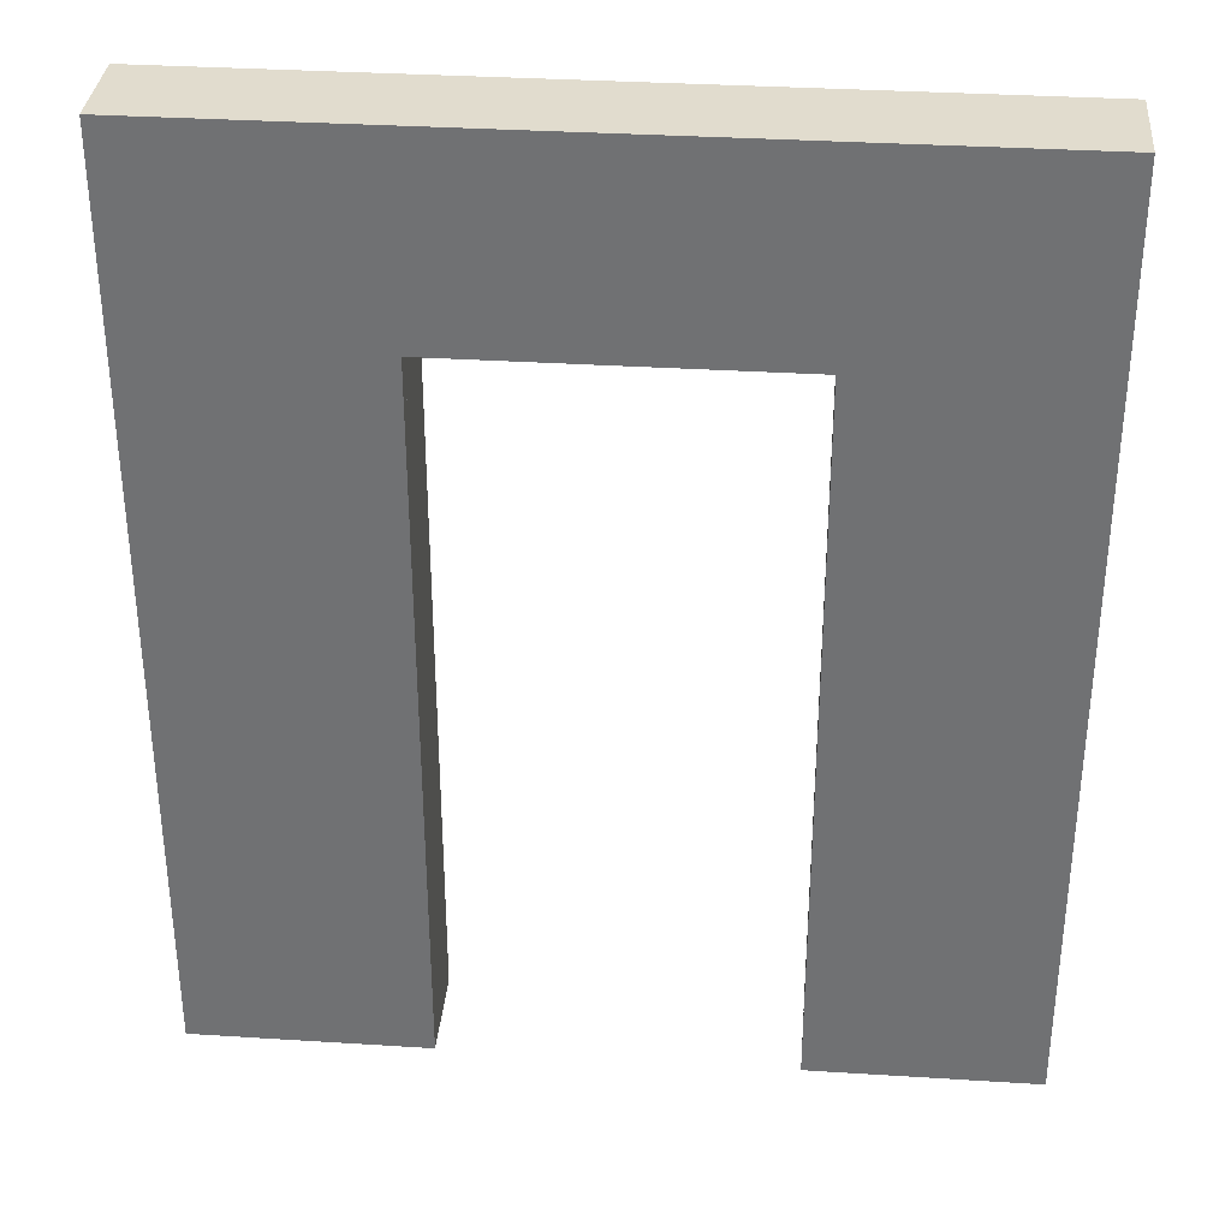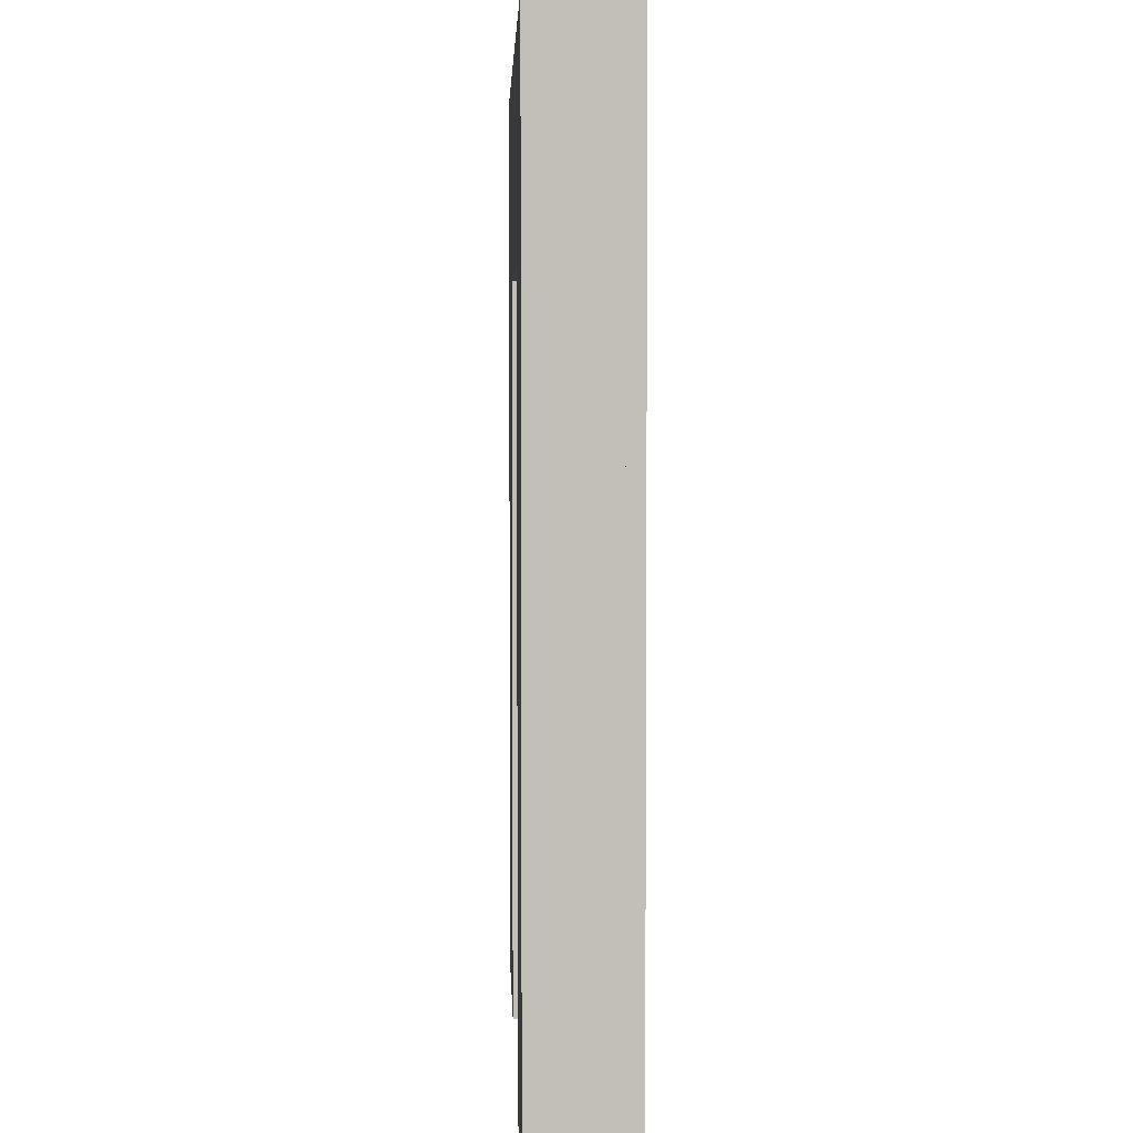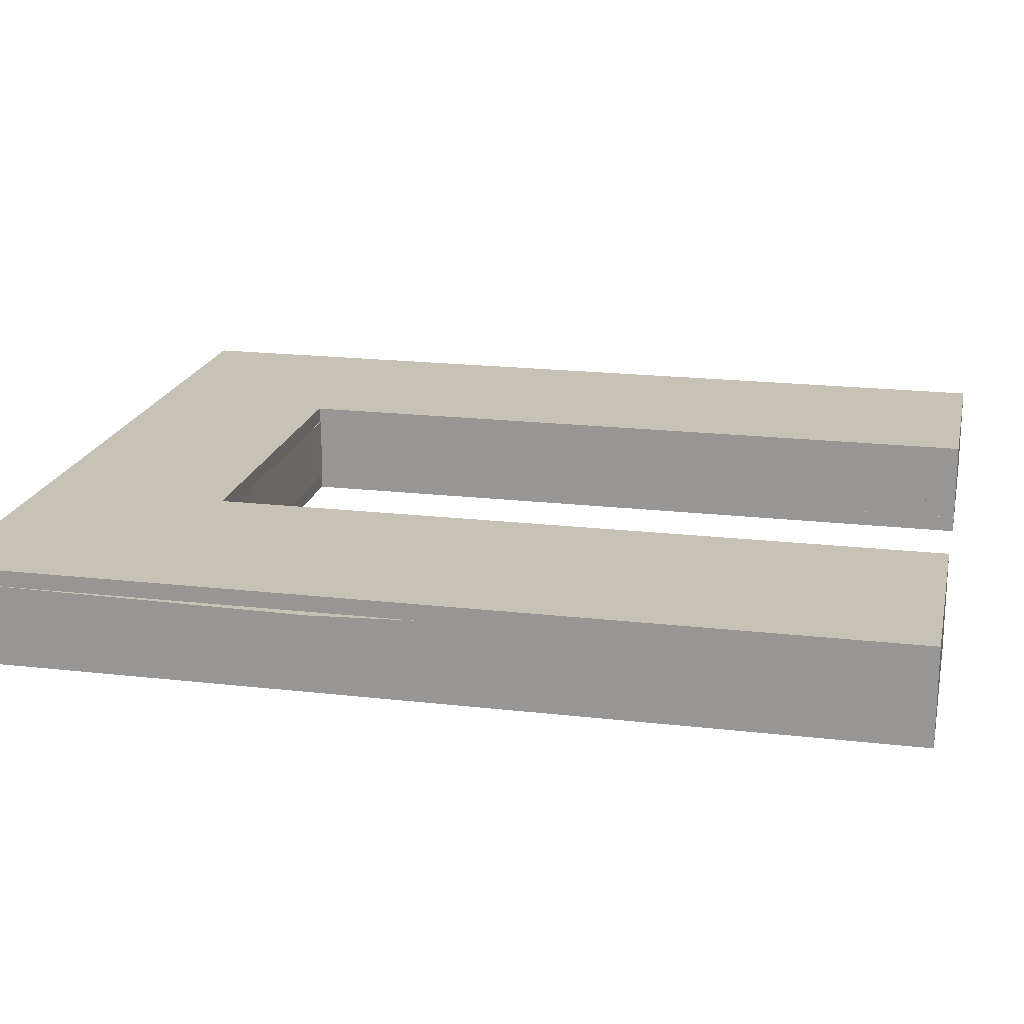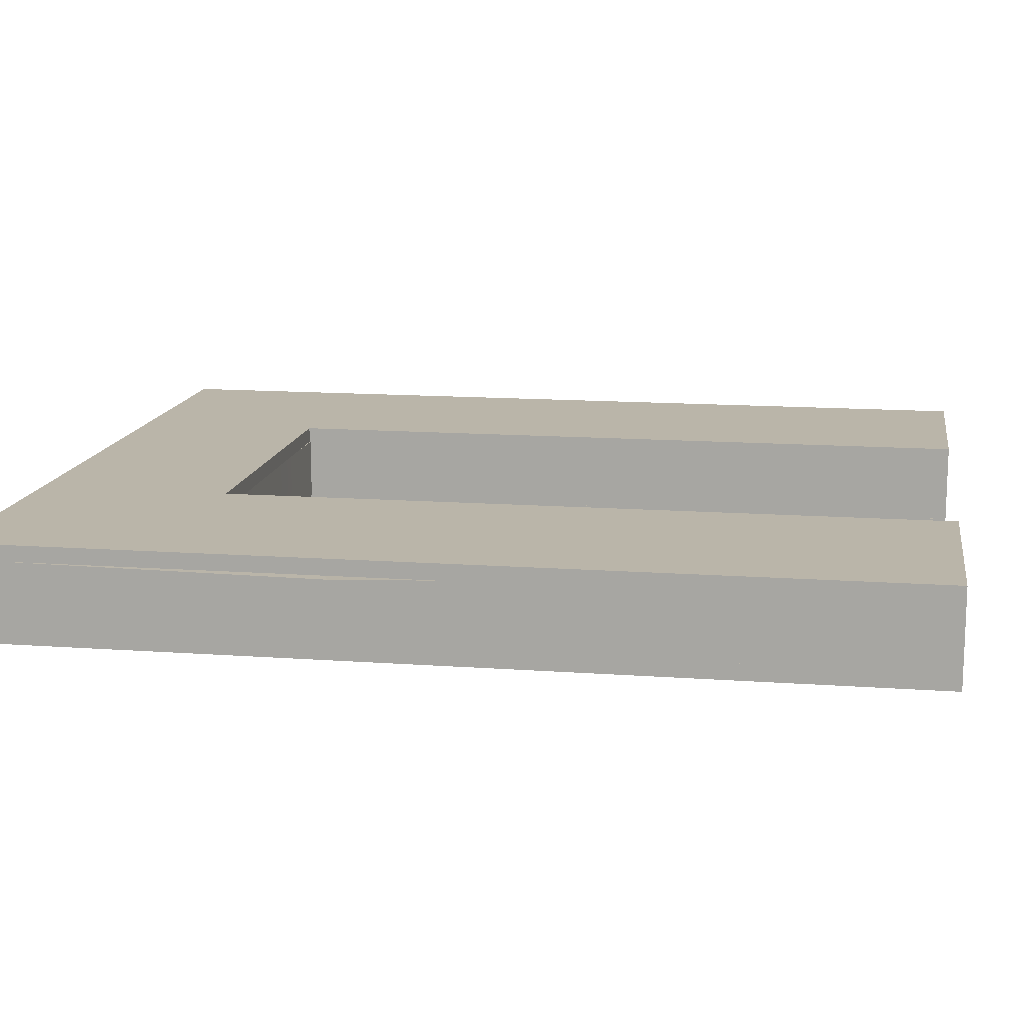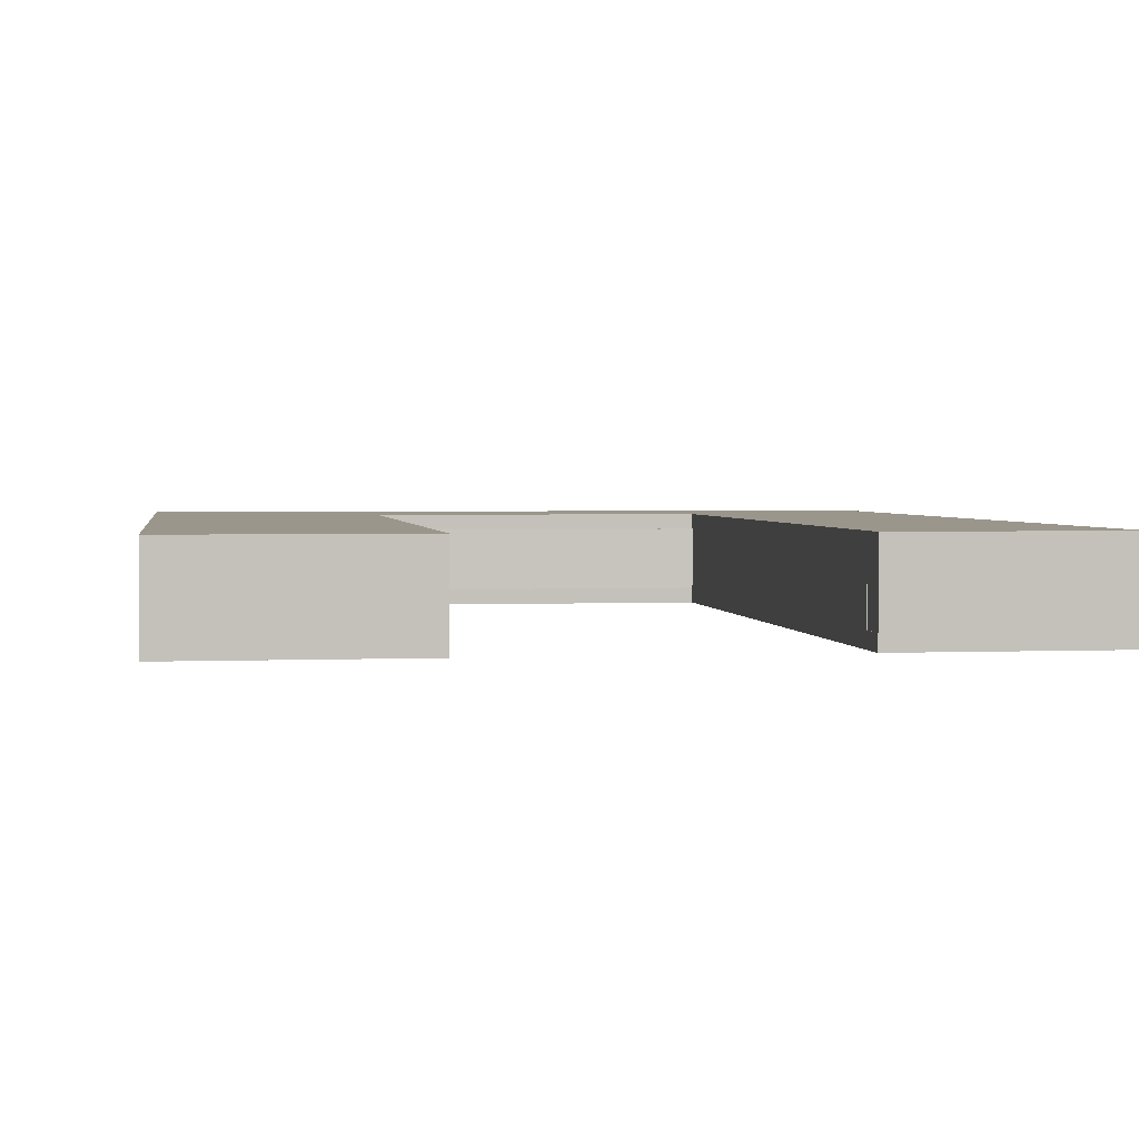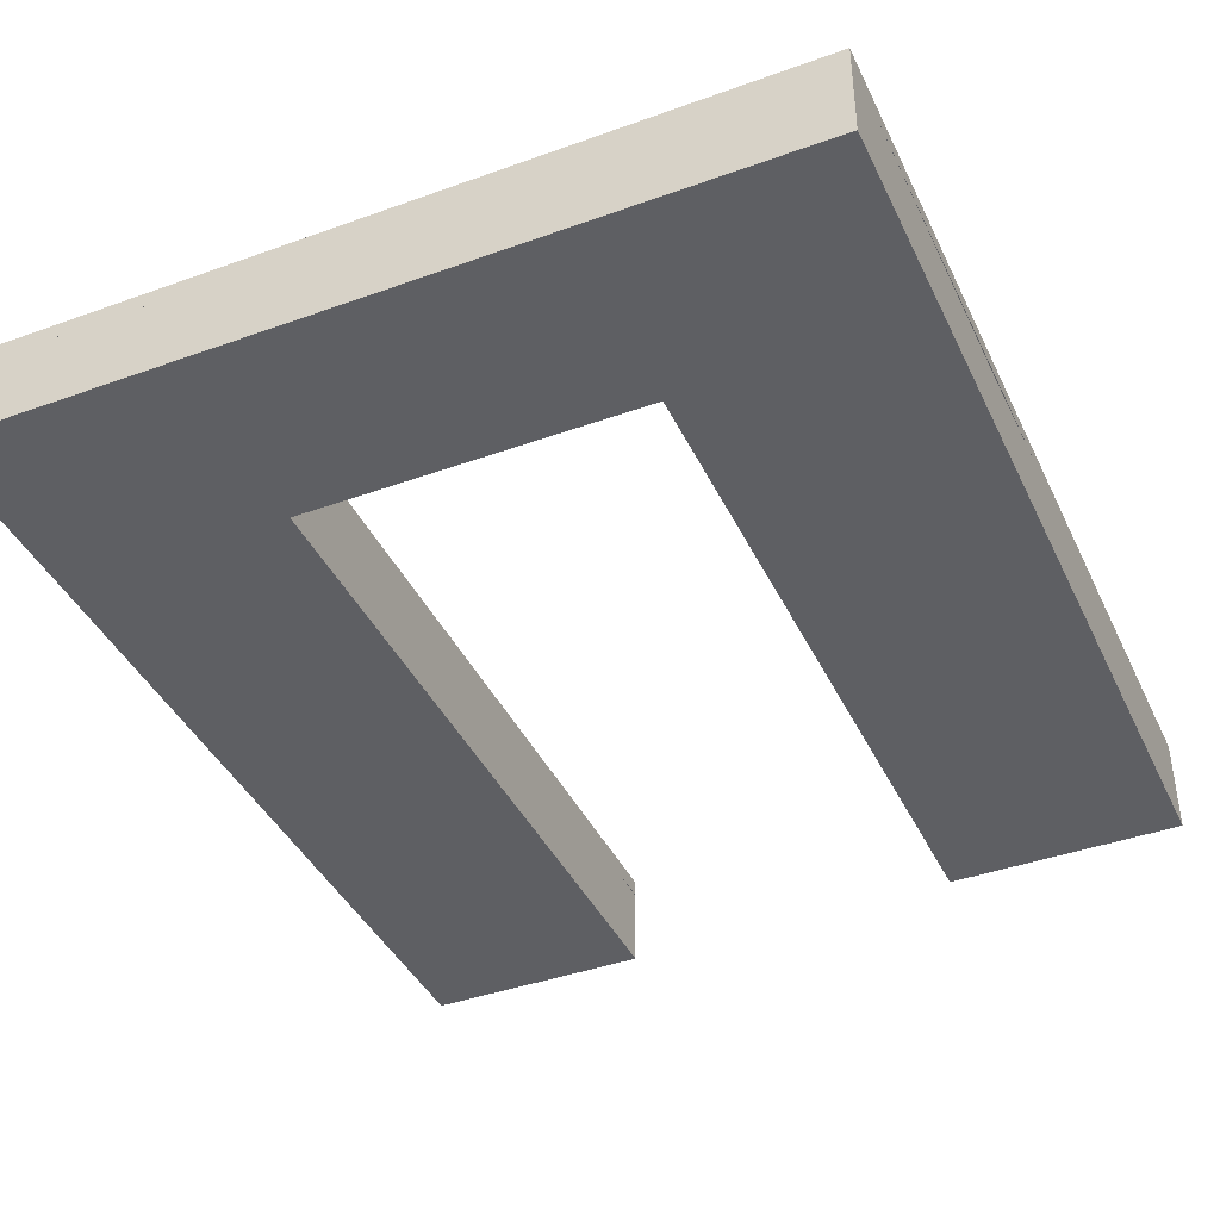
<metadata>
{"format":"obj","ext":"obj","renderer":"f3d","projection":"perspective","resolution":1024,"background":"white","views":[{"elev":34.1,"azim":4.9,"up":"+Y"},{"elev":4.1,"azim":88.1,"up":"+Y"},{"elev":19.2,"azim":-77.7,"up":"+Z"},{"elev":13.6,"azim":-80.7,"up":"+Z"},{"elev":2.4,"azim":-8.7,"up":"+Z"},{"elev":-40.8,"azim":-156.2,"up":"+Z"}]}
</metadata>
<code>
v 10 280 0
v 10 10 0
v 0 280 0
v 0 10 0
v 0 280 20
v 0 10 20
v 10 280 20
v 10 10 20
v 10 188.5 0
v 0 184.6 0
v 0 177.7 18.84
v 10 181.6 18.84
v 10 124.3 0
v 0 130.2 0
v 0 145.1 20
v 10 139.2 20
v 240 280 20
v 240 10 20
v 250 280 20
v 250 10 20
v 250 280 0
v 250 10 0
v 240 280 0
v 240 10 0
v 63.6 280 20
v 63.6 10 20
v 73.6 280 20
v 73.6 10 20
v 73.6 280 0
v 73.6 10 0
v 63.6 280 0
v 63.6 10 0
v 180.1 0 20
v 250 0 20
v 180.1 10 20
v 250 10 20
v 180.1 10 0
v 250 10 0
v 180.1 0 0
v 250 0 0
v 0 280 20
v 250 280 20
v 0 290 20
v 250 290 20
v 0 290 0
v 250 290 0
v 0 280 0
v 250 280 0
v 179.9 280 20
v 179.9 10 20
v 189.9 280 20
v 189.9 10 20
v 189.9 280 0
v 189.9 10 0
v 179.9 280 0
v 179.9 10 0
v 73.6 228.4 20
v 179.9 228.4 20
v 73.6 238.4 20
v 179.9 238.4 20
v 73.6 238.4 0
v 179.9 238.4 0
v 73.6 228.4 0
v 179.9 228.4 0
v 108.6 229.6 20
v 127.6 238.4 20
v 135.2 238.4 0
v 116.2 228.4 0
v 0 0 20
v 73.6 0 20
v 0 10 20
v 73.6 10 20
v 0 10 0
v 73.6 10 0
v 0 0 0
v 73.6 0 0
v -7.6e-05 0 -1e-06
v 250 0 -1e-06
v -7.6e-05 290 -1e-06
v 250 290 -1e-06
v -7.6e-05 290 -5
v 250 290 -5
v -7.6e-05 0 -5
v 250 0 -5
v 73.6 0 -1e-06
v 179.9 0 -1e-06
v 179.9 0 -5
v 73.6 0 -5
v 73.6 228.7 -1e-06
v 179.9 228.7 -1e-06
v 179.9 228.7 -5
v 73.6 228.7 -5
v -7.6e-05 0 25
v 250 0 25
v -7.6e-05 290 25
v 250 290 25
v -7.6e-05 290 20
v 250 290 20
v -7.6e-05 0 20
v 250 0 20
v 73.6 0 25
v 179.9 0 25
v 179.9 0 20
v 73.6 0 20
v 73.6 228.7 25
v 179.9 228.7 25
v 179.9 228.7 20
v 73.6 228.7 20
f 1 9 10 3
f 3 10 11 5
f 5 11 12 7
f 7 12 9 1
f 2 8 6 4
f 7 1 3 5
f 10 9 13 14
f 11 10 14 15
f 12 11 15 16
f 9 12 16 13
f 14 13 2 4
f 15 14 4 6
f 16 15 6 8
f 13 16 8 2
f 17 18 20 19
f 19 20 22 21
f 21 22 24 23
f 23 24 18 17
f 18 24 22 20
f 23 17 19 21
f 25 26 28 27
f 27 28 30 29
f 29 30 32 31
f 31 32 26 25
f 26 32 30 28
f 31 25 27 29
f 33 34 36 35
f 35 36 38 37
f 37 38 40 39
f 39 40 34 33
f 34 40 38 36
f 39 33 35 37
f 41 42 44 43
f 43 44 46 45
f 45 46 48 47
f 47 48 42 41
f 42 48 46 44
f 47 41 43 45
f 49 50 52 51
f 51 52 54 53
f 53 54 56 55
f 55 56 50 49
f 50 56 54 52
f 55 49 51 53
f 57 65 66 59
f 59 66 67 61
f 61 67 68 63
f 63 68 65 57
f 58 64 62 60
f 63 57 59 61
f 66 65 58 60
f 67 66 60 62
f 68 67 62 64
f 65 68 64 58
f 69 70 72 71
f 71 72 74 73
f 73 74 76 75
f 75 76 70 69
f 70 76 74 72
f 75 69 71 73
f 89 90 80 79
f 91 92 81 82
f 82 81 79 80
f 86 87 84 78
f 83 88 85 77
f 77 85 89 79
f 80 90 86 78
f 78 84 82 80
f 87 91 82 84
f 81 92 88 83
f 83 77 79 81
f 86 90 91 87
f 90 89 92 91
f 89 85 88 92
f 105 106 96 95
f 107 108 97 98
f 98 97 95 96
f 102 103 100 94
f 99 104 101 93
f 93 101 105 95
f 96 106 102 94
f 94 100 98 96
f 103 107 98 100
f 97 108 104 99
f 99 93 95 97
f 102 106 107 103
f 106 105 108 107
f 105 101 104 108

</code>
